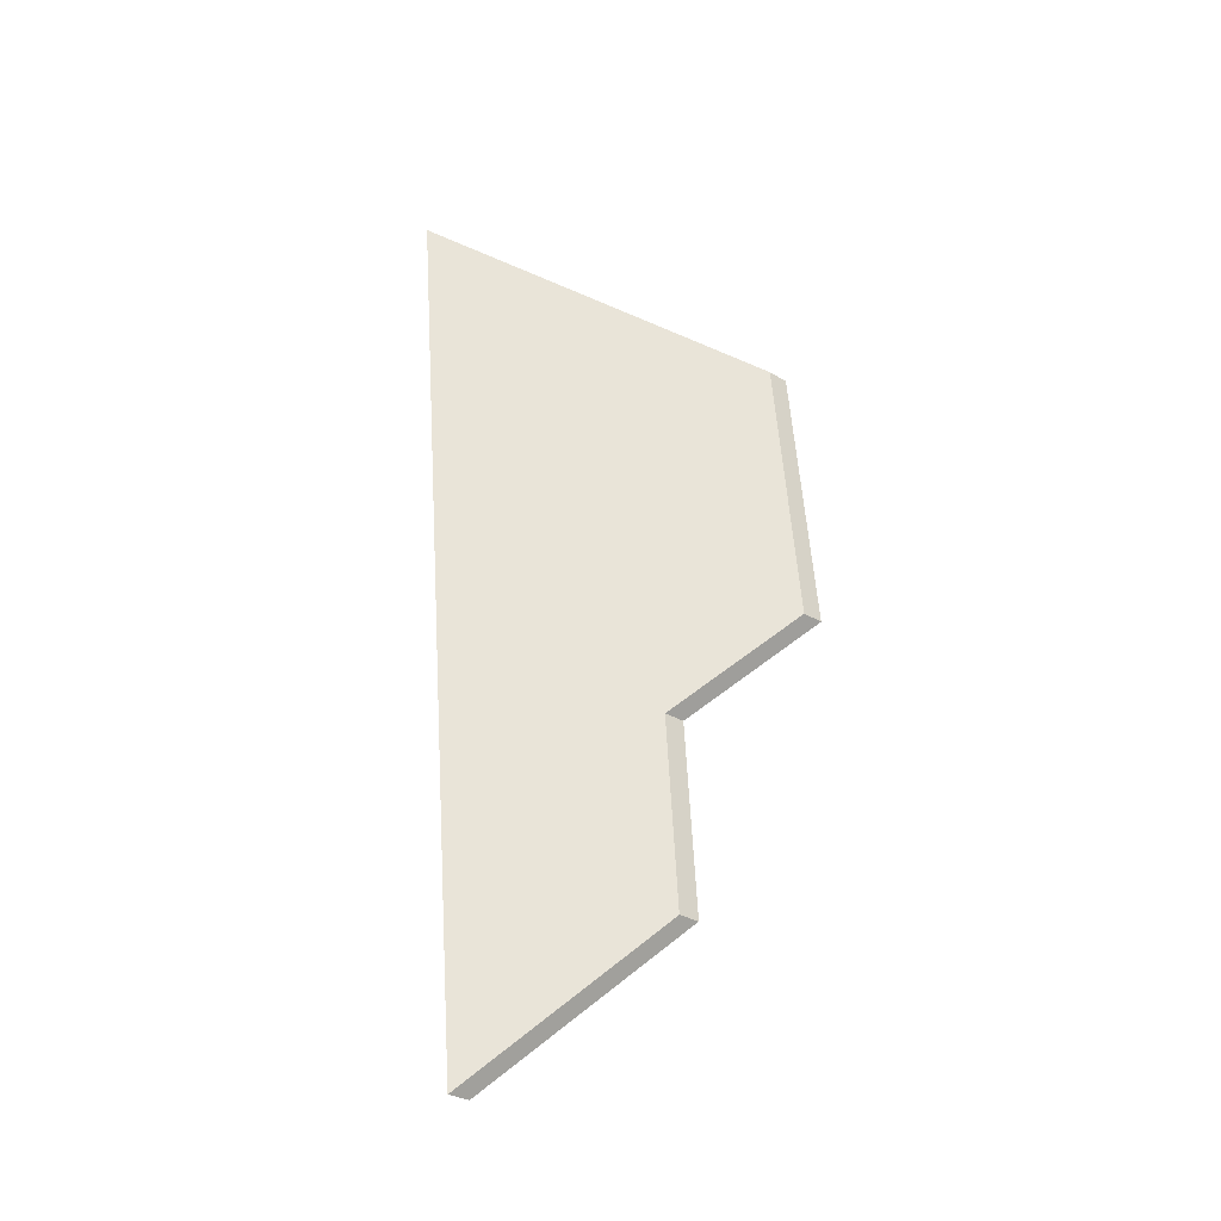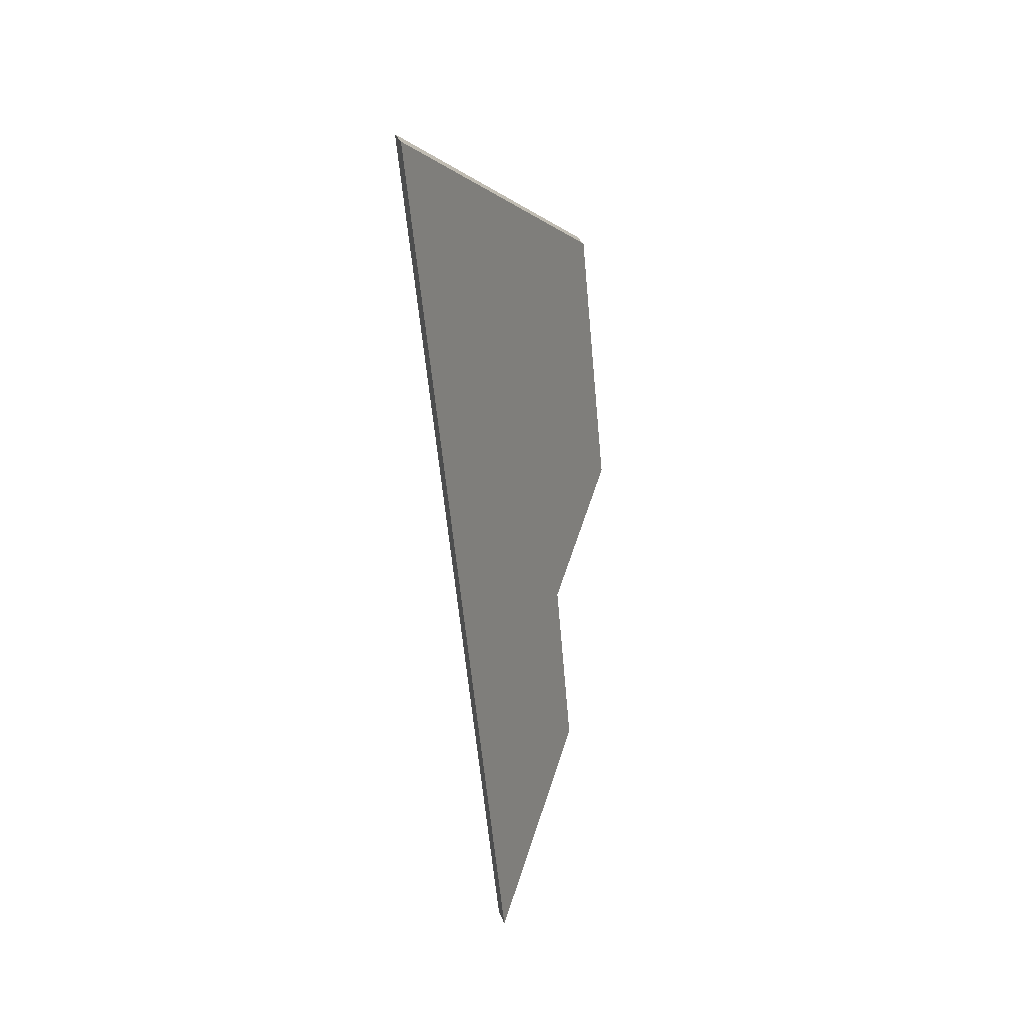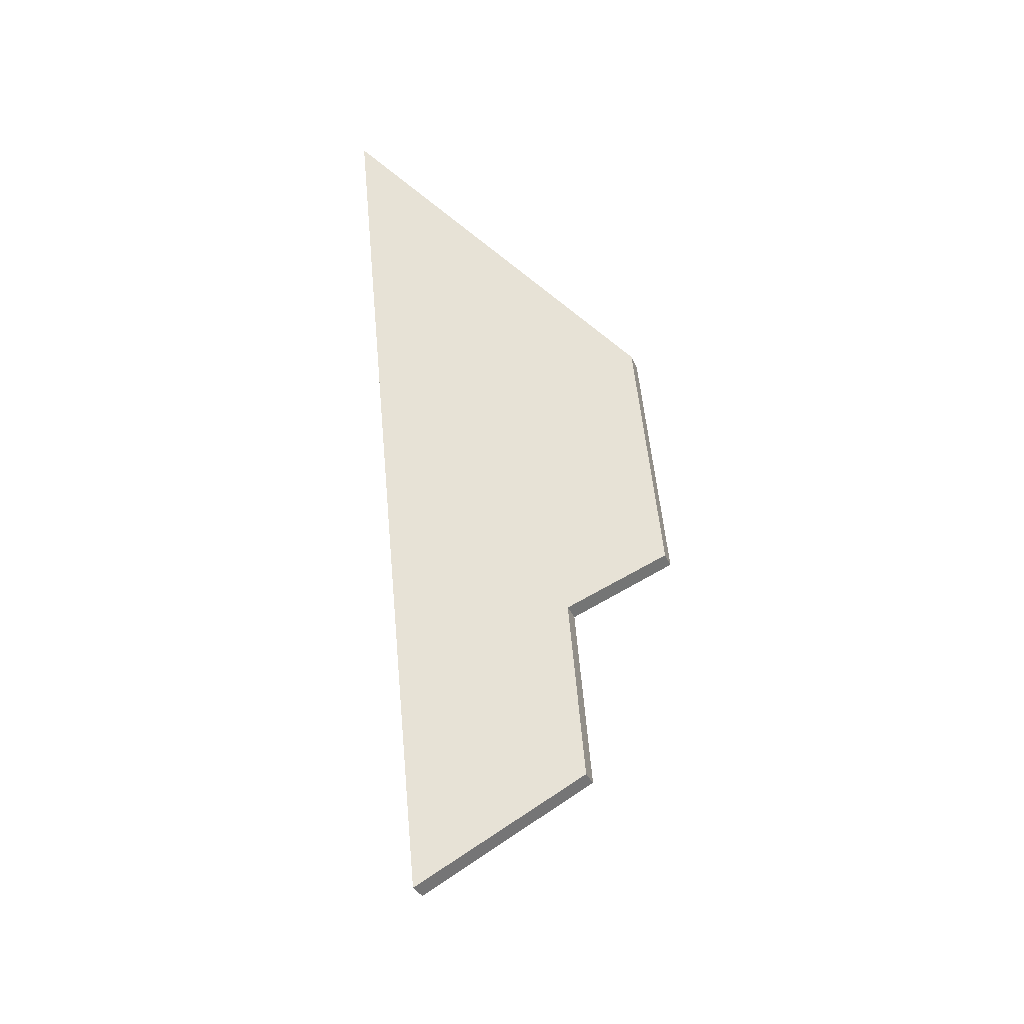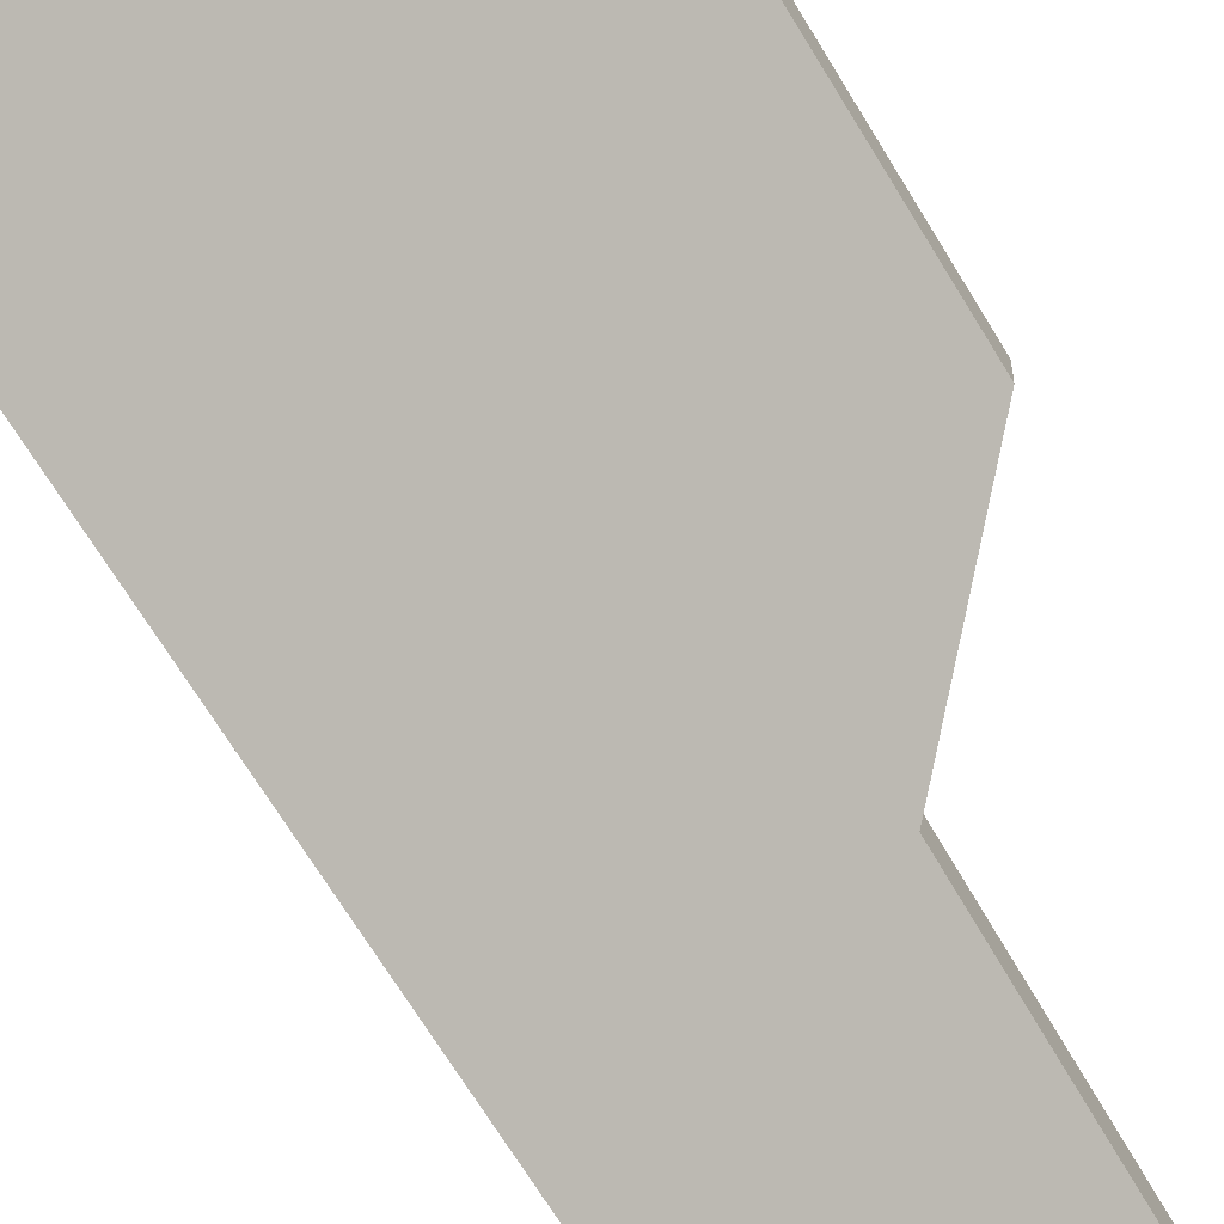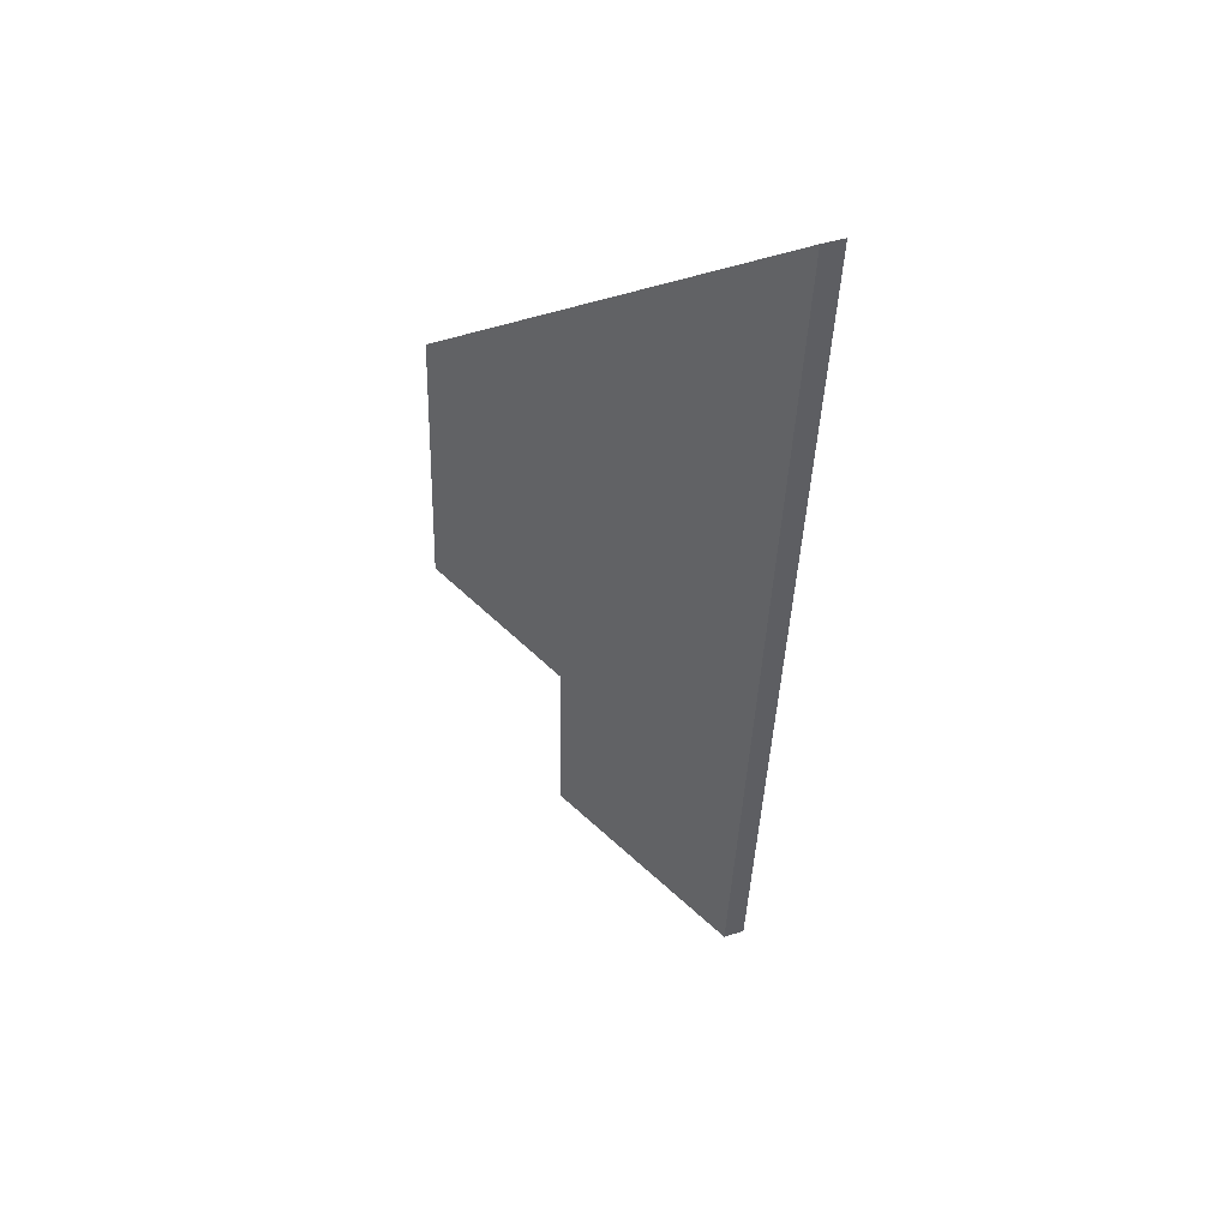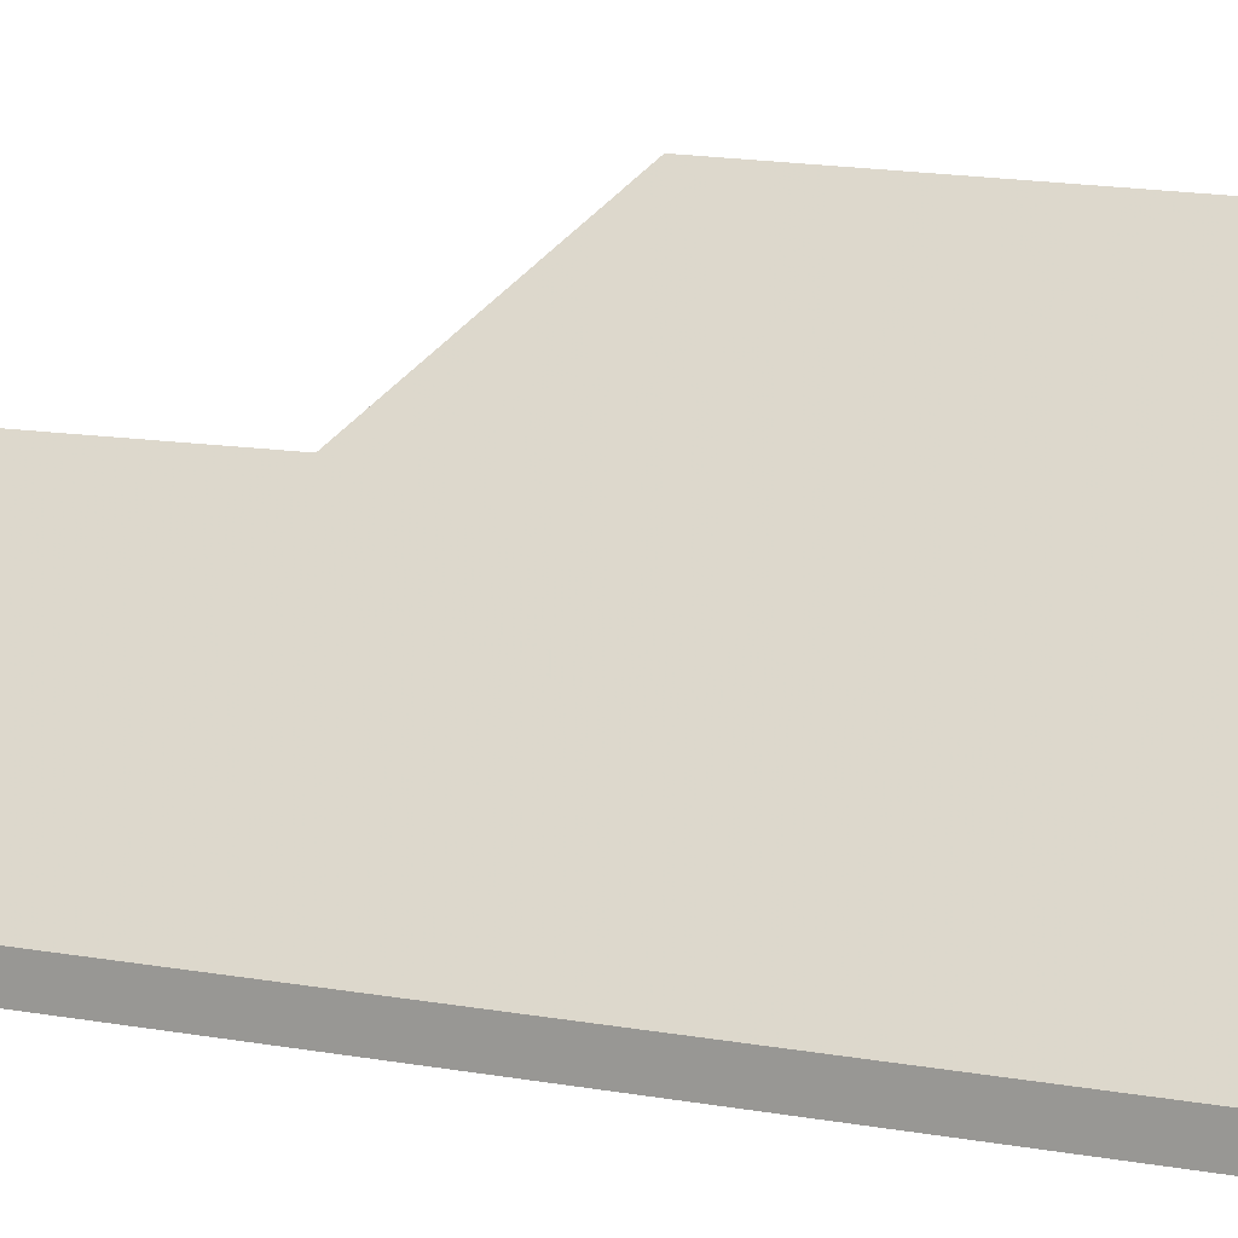
<metadata>
{"format":"obj","ext":"obj","renderer":"f3d","projection":"perspective","resolution":1024,"background":"white","views":[{"elev":-30.2,"azim":48.5,"up":"+Z"},{"elev":29.4,"azim":-17.1,"up":"+Z"},{"elev":-32.5,"azim":20.0,"up":"+Z"},{"elev":-64.8,"azim":24.8,"up":"+Y"},{"elev":44.2,"azim":-110.6,"up":"+Z"},{"elev":15.3,"azim":-74.0,"up":"+Y"}]}
</metadata>
<code>
v -6.167 0.1831 -4.368
v -6.163 0.1831 -4.401
v -6.173 0.1719 -4.413
v -6.197 0.1551 -4.342
v -6.172 0.1716 -4.437
v -6.186 0.1551 -4.455
v -6.173 0.1692 -4.413
v -6.163 0.1804 -4.401
v -6.167 0.1804 -4.368
v -6.186 0.1525 -4.455
v -6.172 0.1689 -4.437
v -6.197 0.1525 -4.342
v -6.172 0.1689 -4.437
v -6.186 0.1525 -4.455
v -6.186 0.1551 -4.455
v -6.172 0.1716 -4.437
v -6.173 0.1692 -4.413
v -6.172 0.1689 -4.437
v -6.172 0.1716 -4.437
v -6.173 0.1719 -4.413
v -6.163 0.1804 -4.401
v -6.173 0.1692 -4.413
v -6.173 0.1719 -4.413
v -6.163 0.1831 -4.401
v -6.167 0.1804 -4.368
v -6.163 0.1804 -4.401
v -6.163 0.1831 -4.401
v -6.167 0.1831 -4.368
v -6.197 0.1525 -4.342
v -6.167 0.1804 -4.368
v -6.167 0.1831 -4.368
v -6.197 0.1551 -4.342
v -6.186 0.1525 -4.455
v -6.197 0.1525 -4.342
v -6.197 0.1551 -4.342
v -6.186 0.1551 -4.455
f 1 2 3
f 4 1 3
f 4 3 5
f 4 5 6
f 7 8 9
f 10 11 12
f 12 11 7
f 12 7 9
f 13 14 15
f 13 15 16
f 17 18 19
f 17 19 20
f 21 22 23
f 21 23 24
f 25 26 27
f 25 27 28
f 29 30 31
f 29 31 32
f 33 34 35
f 33 35 36

</code>
